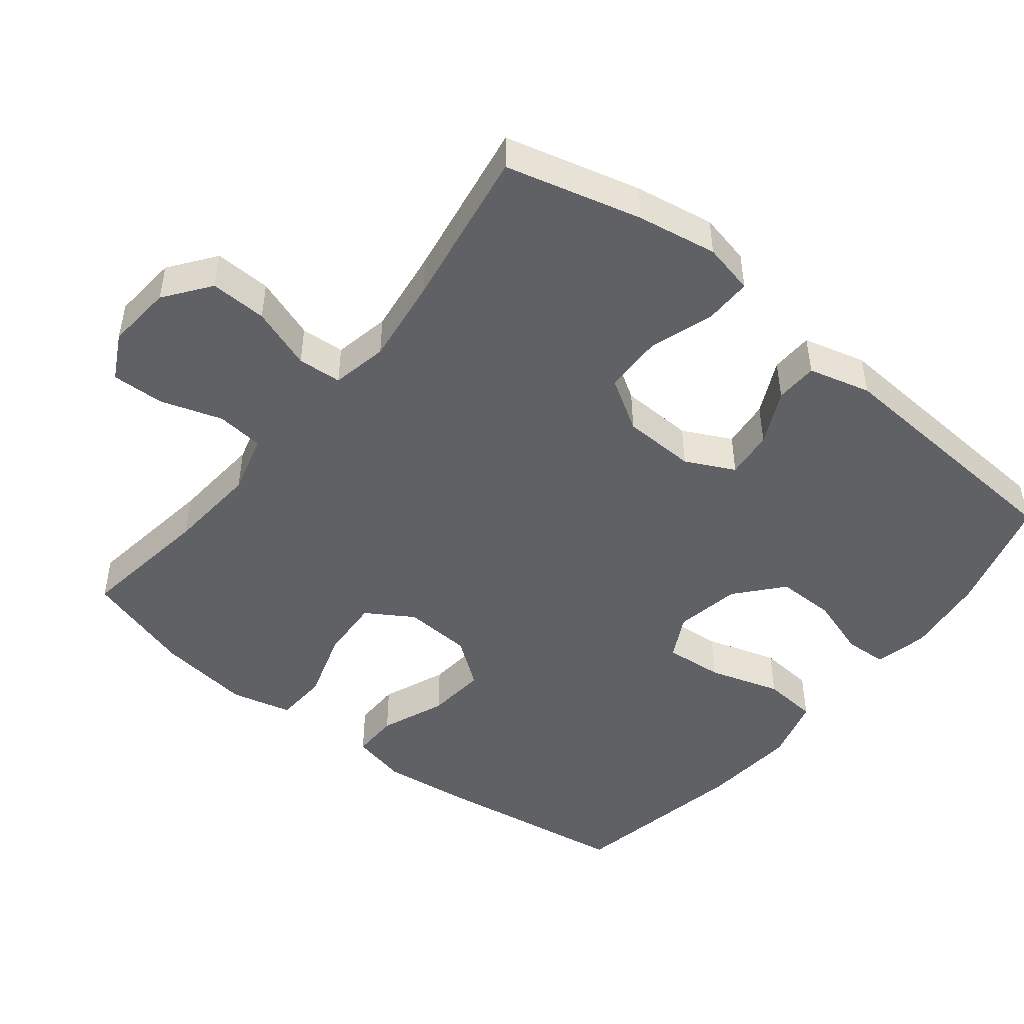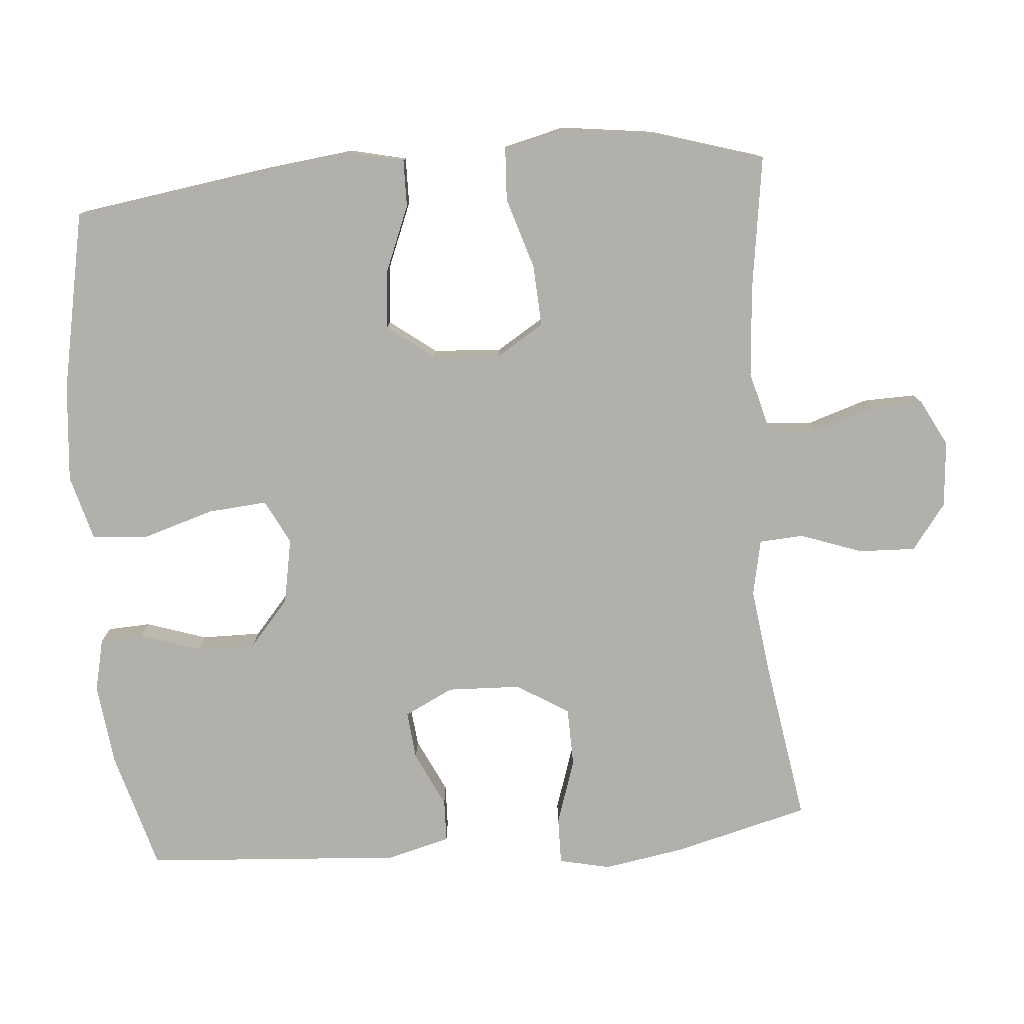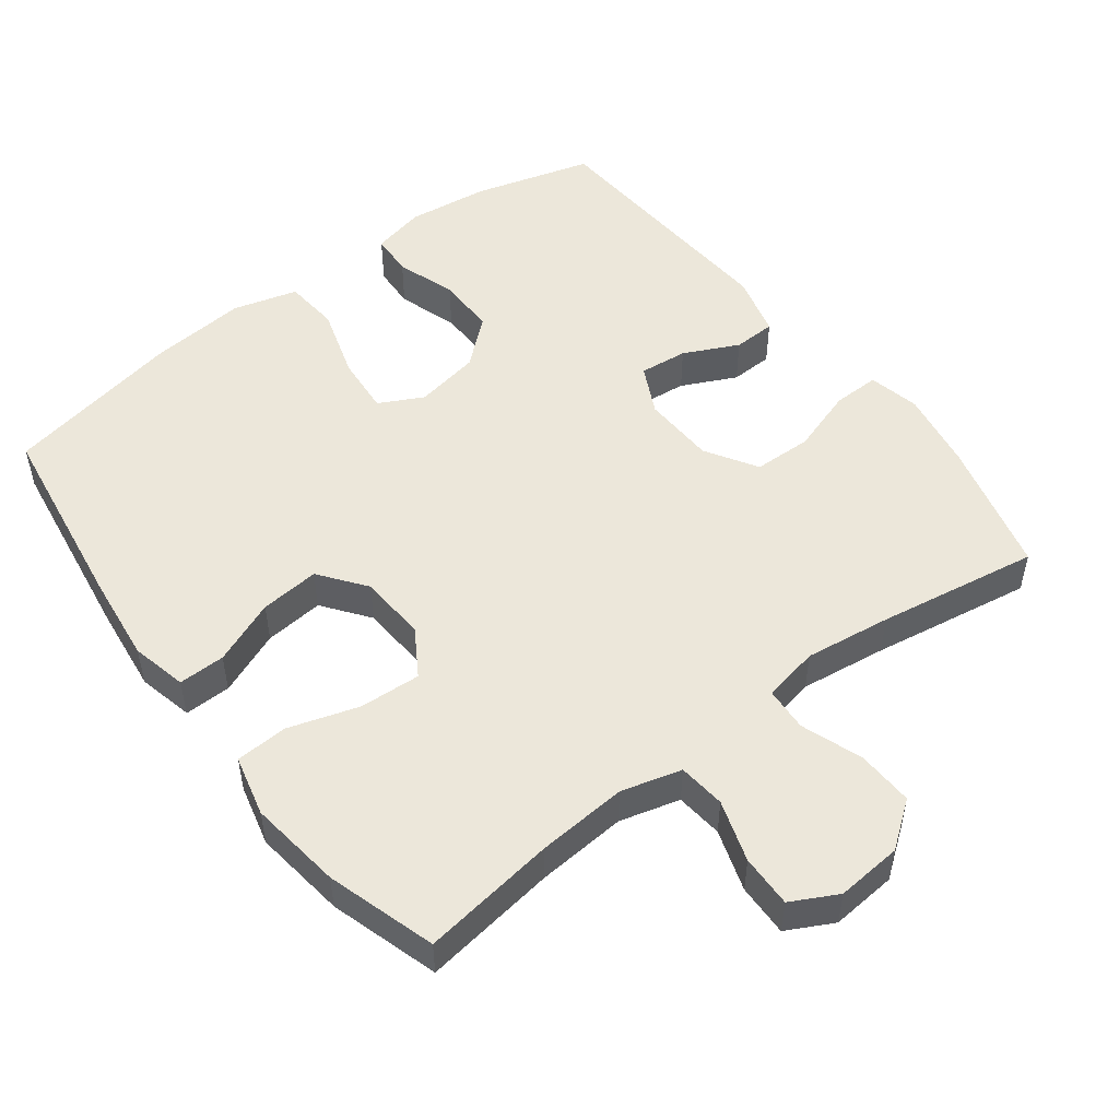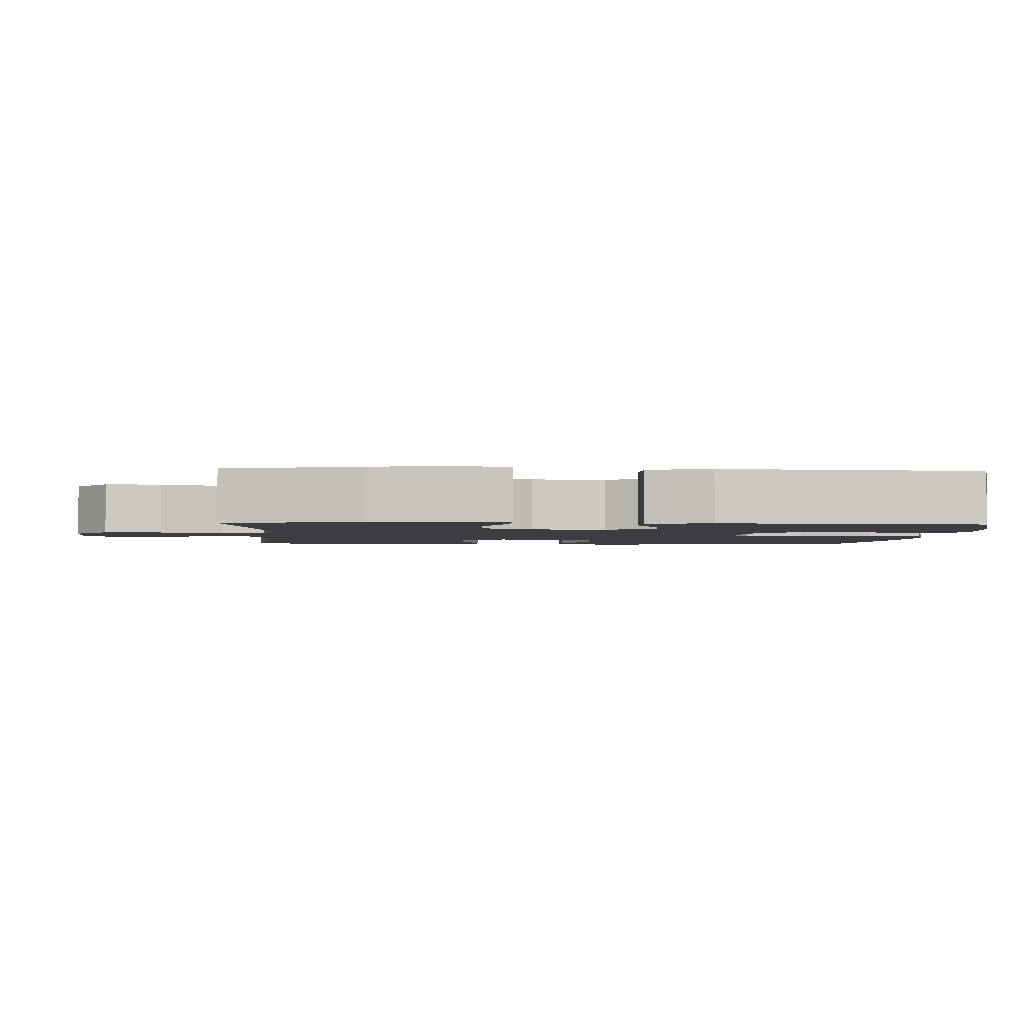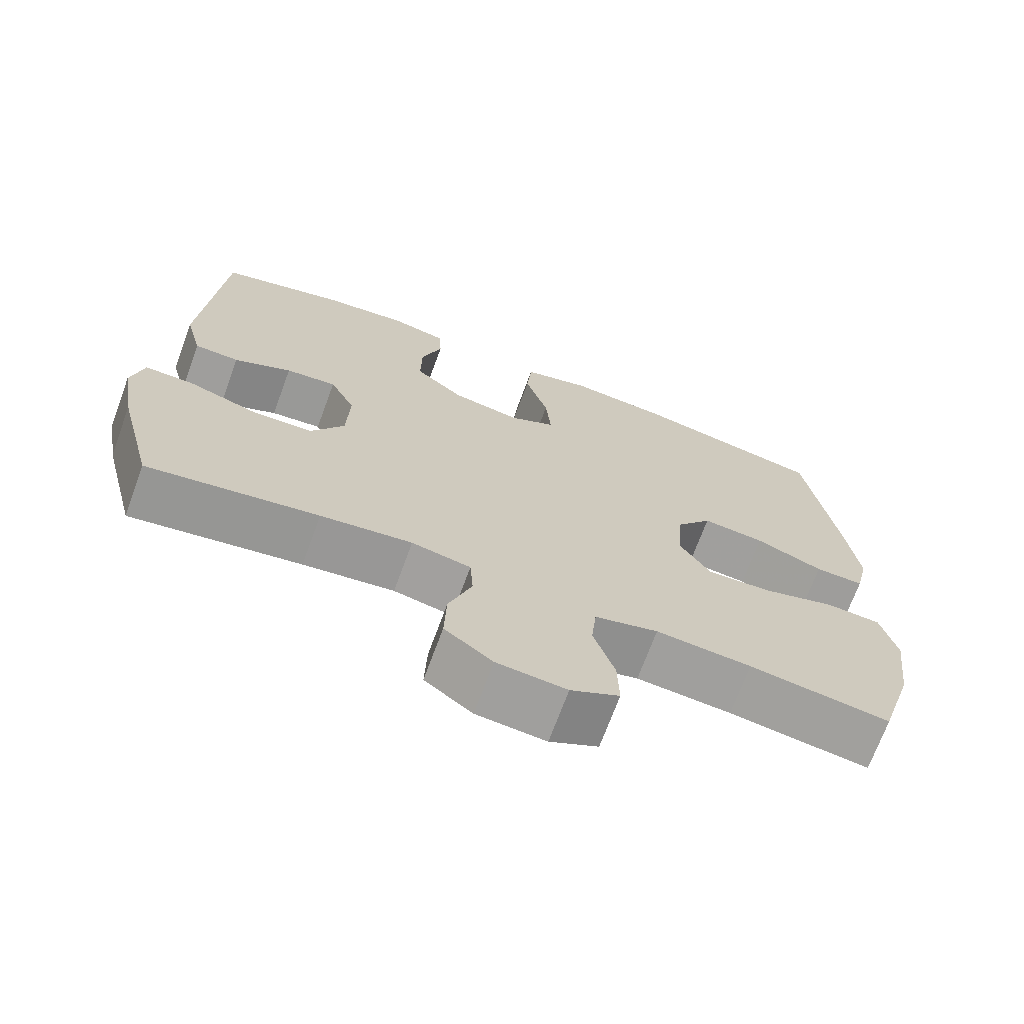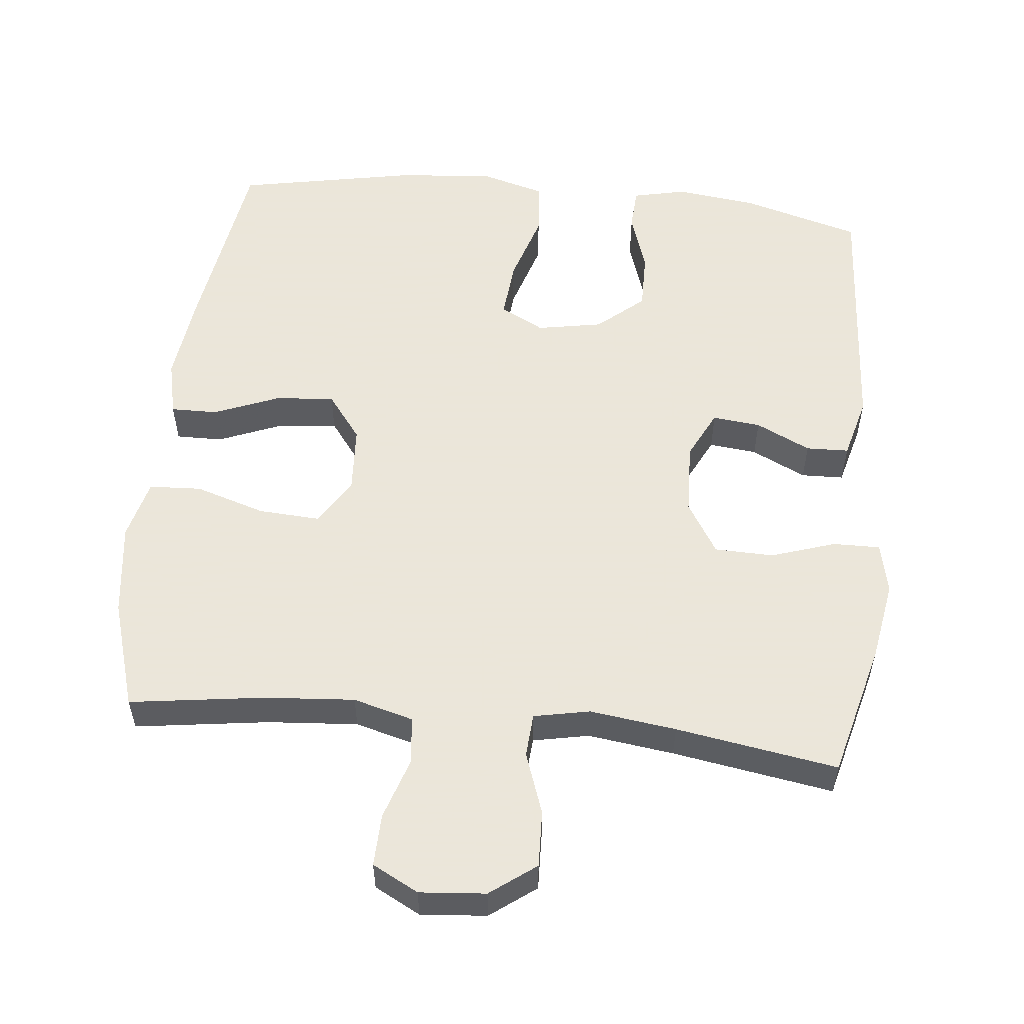
<metadata>
{"format":"obj","ext":"obj","renderer":"f3d","projection":"perspective","resolution":1024,"background":"white","views":[{"elev":-47.7,"azim":-128.5,"up":"+Y"},{"elev":-78.4,"azim":94.7,"up":"+Y"},{"elev":51.2,"azim":142.8,"up":"+Y"},{"elev":-2.3,"azim":-93.3,"up":"+Y"},{"elev":-70.5,"azim":-20.2,"up":"+Z"},{"elev":55.0,"azim":-174.0,"up":"+Y"}]}
</metadata>
<code>
v 0.5 0.07 -0.5
v 0.311 0.07 -0.473
v 0.183 0.07 -0.463
v 0.098 0.07 -0.486
v 0.091 0.07 -0.553
v 0.119 0.07 -0.64
v 0.121 0.07 -0.714
v 0.056 0.07 -0.748
v -0.037 0.07 -0.74
v -0.101 0.07 -0.692
v -0.098 0.07 -0.612
v -0.067 0.07 -0.525
v -0.071 0.07 -0.463
v -0.15 0.07 -0.447
v -0.272 0.07 -0.463
v -0.5 0.07 -0.5
v -0.549 0.07 -0.309
v -0.568 0.07 -0.196
v -0.552 0.07 -0.124
v -0.486 0.07 -0.125
v -0.395 0.07 -0.155
v -0.312 0.07 -0.153
v -0.267 0.07 -0.08
v -0.263 0.07 0.023
v -0.297 0.07 0.092
v -0.365 0.07 0.085
v -0.442 0.07 0.048
v -0.502 0.07 0.05
v -0.525 0.07 0.138
v -0.5 0.07 0.5
v -0.333 0.07 0.547
v -0.218 0.07 0.561
v -0.143 0.07 0.544
v -0.14 0.07 0.484
v -0.168 0.07 0.399
v -0.169 0.07 0.316
v -0.104 0.07 0.26
v -0.012 0.07 0.243
v 0.05 0.07 0.275
v 0.043 0.07 0.358
v 0.012 0.07 0.459
v 0.019 0.07 0.537
v 0.11 0.07 0.562
v 0.246 0.07 0.55
v 0.5 0.07 0.5
v 0.541 0.07 0.225
v 0.556 0.07 0.1
v 0.538 0.07 0.021
v 0.472 0.07 0.022
v 0.381 0.07 0.059
v 0.297 0.07 0.067
v 0.248 0.07 0.002
v 0.242 0.07 -0.094
v 0.283 0.07 -0.16
v 0.37 0.07 -0.155
v 0.469 0.07 -0.124
v 0.543 0.07 -0.128
v 0.564 0.07 -0.214
v 0.547 0.07 -0.346
v 0.5 0 -0.5
v 0.311 0 -0.473
v 0.183 0 -0.463
v 0.098 0 -0.486
v 0.091 0 -0.553
v 0.119 0 -0.64
v 0.121 0 -0.714
v 0.056 0 -0.748
v -0.037 0 -0.74
v -0.101 0 -0.692
v -0.098 0 -0.612
v -0.067 0 -0.525
v -0.071 0 -0.463
v -0.15 0 -0.447
v -0.272 0 -0.463
v -0.5 0 -0.5
v -0.549 0 -0.309
v -0.568 0 -0.196
v -0.552 0 -0.124
v -0.486 0 -0.125
v -0.395 0 -0.155
v -0.312 0 -0.153
v -0.267 0 -0.08
v -0.263 0 0.023
v -0.297 0 0.092
v -0.365 0 0.085
v -0.442 0 0.048
v -0.502 0 0.05
v -0.525 0 0.138
v -0.5 0 0.5
v -0.333 0 0.547
v -0.218 0 0.561
v -0.143 0 0.544
v -0.14 0 0.484
v -0.168 0 0.399
v -0.169 0 0.316
v -0.104 0 0.26
v -0.012 0 0.243
v 0.05 0 0.275
v 0.043 0 0.358
v 0.012 0 0.459
v 0.019 0 0.537
v 0.11 0 0.562
v 0.246 0 0.55
v 0.5 0 0.5
v 0.541 0 0.225
v 0.556 0 0.1
v 0.538 0 0.021
v 0.472 0 0.022
v 0.381 0 0.059
v 0.297 0 0.067
v 0.248 0 0.002
v 0.242 0 -0.094
v 0.283 0 -0.16
v 0.37 0 -0.155
v 0.469 0 -0.124
v 0.543 0 -0.128
v 0.564 0 -0.214
v 0.547 0 -0.346
f 59 1 2
f 58 59 2
f 57 58 2
f 56 57 2
f 55 56 2
f 54 55 2 3
f 53 54 3 4
f 52 53 4
f 48 49 50
f 47 48 50
f 46 47 50
f 45 46 50
f 44 45 50
f 43 44 50
f 42 43 50
f 41 42 50
f 40 41 50
f 39 40 50 51
f 38 39 51 52
f 33 34 35
f 32 33 35
f 31 32 35
f 30 31 35
f 29 30 35
f 28 29 35
f 27 28 35
f 26 27 35
f 25 26 35 36
f 24 25 36 37
f 19 20 21
f 18 19 21
f 17 18 21
f 16 17 21
f 15 16 21
f 14 15 21 22
f 13 14 22 23
f 10 11 12
f 9 10 12
f 8 9 12
f 7 8 12
f 6 7 12
f 5 6 12
f 4 5 12 13
f 37 38 52
f 24 37 52
f 23 24 52
f 13 23 52
f 4 13 52
f 61 60 118
f 61 118 117
f 61 117 116
f 61 116 115
f 61 115 114
f 62 61 114 113
f 63 62 113 112
f 63 112 111
f 109 108 107
f 109 107 106
f 109 106 105
f 109 105 104
f 109 104 103
f 109 103 102
f 109 102 101
f 109 101 100
f 109 100 99
f 110 109 99 98
f 111 110 98 97
f 94 93 92
f 94 92 91
f 94 91 90
f 94 90 89
f 94 89 88
f 94 88 87
f 94 87 86
f 94 86 85
f 95 94 85 84
f 96 95 84 83
f 80 79 78
f 80 78 77
f 80 77 76
f 80 76 75
f 80 75 74
f 81 80 74 73
f 82 81 73 72
f 71 70 69
f 71 69 68
f 71 68 67
f 71 67 66
f 71 66 65
f 71 65 64
f 72 71 64 63
f 111 97 96
f 111 96 83
f 111 83 82
f 111 82 72
f 111 72 63
f 1 60 61 2
f 2 61 62 3
f 3 62 63 4
f 4 63 64 5
f 5 64 65 6
f 6 65 66 7
f 7 66 67 8
f 8 67 68 9
f 9 68 69 10
f 10 69 70 11
f 11 70 71 12
f 12 71 72 13
f 13 72 73 14
f 14 73 74 15
f 15 74 75 16
f 16 75 76 17
f 17 76 77 18
f 18 77 78 19
f 19 78 79 20
f 20 79 80 21
f 21 80 81 22
f 22 81 82 23
f 23 82 83 24
f 24 83 84 25
f 25 84 85 26
f 26 85 86 27
f 27 86 87 28
f 28 87 88 29
f 29 88 89 30
f 30 89 90 31
f 31 90 91 32
f 32 91 92 33
f 33 92 93 34
f 34 93 94 35
f 35 94 95 36
f 36 95 96 37
f 37 96 97 38
f 38 97 98 39
f 39 98 99 40
f 40 99 100 41
f 41 100 101 42
f 42 101 102 43
f 43 102 103 44
f 44 103 104 45
f 45 104 105 46
f 46 105 106 47
f 47 106 107 48
f 48 107 108 49
f 49 108 109 50
f 50 109 110 51
f 51 110 111 52
f 52 111 112 53
f 53 112 113 54
f 54 113 114 55
f 55 114 115 56
f 56 115 116 57
f 57 116 117 58
f 58 117 118 59
f 59 118 60 1

</code>
